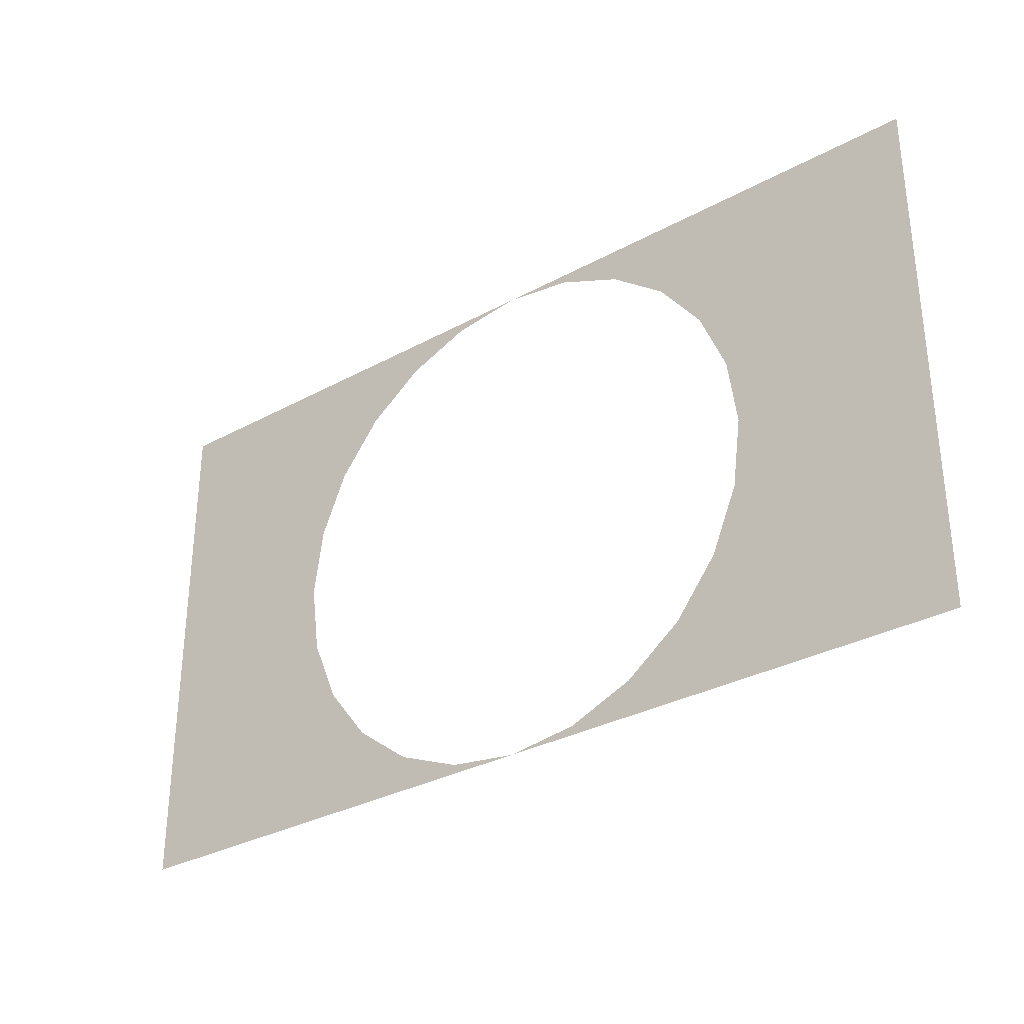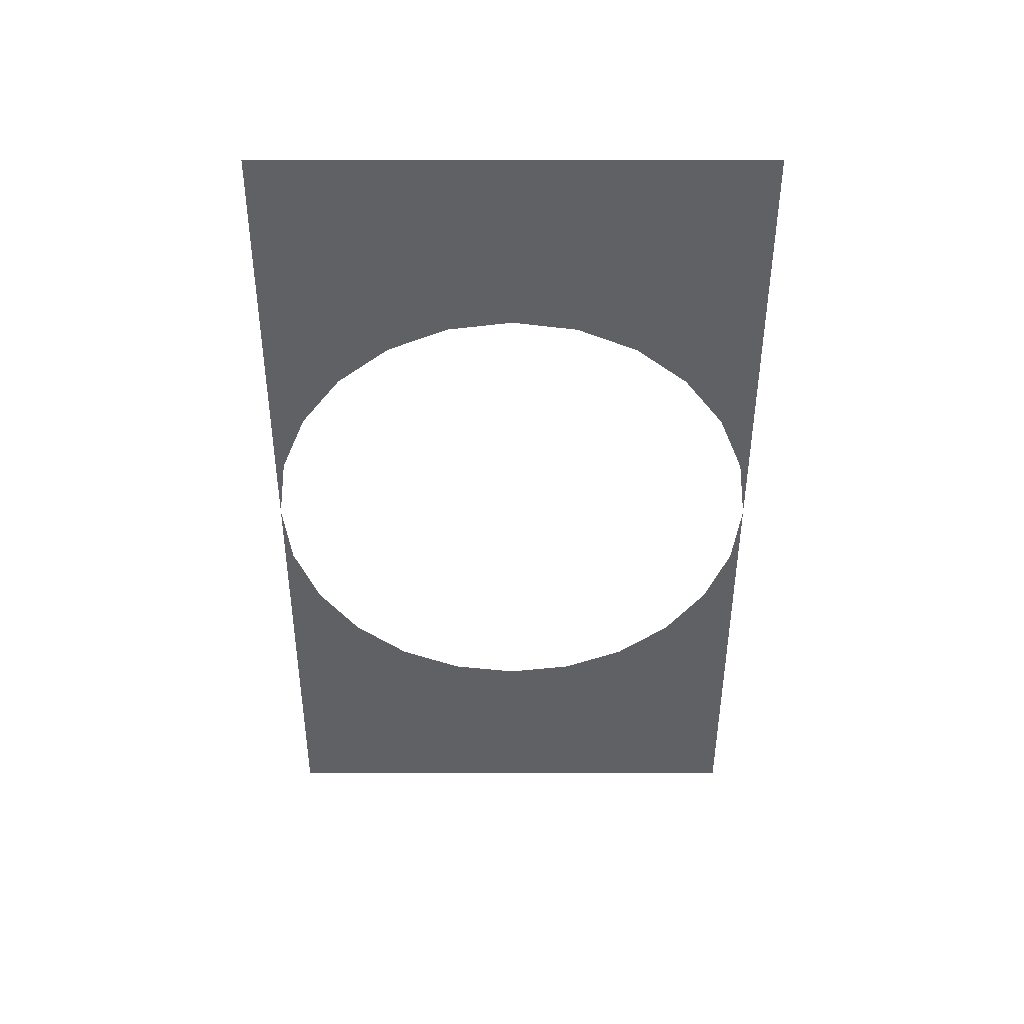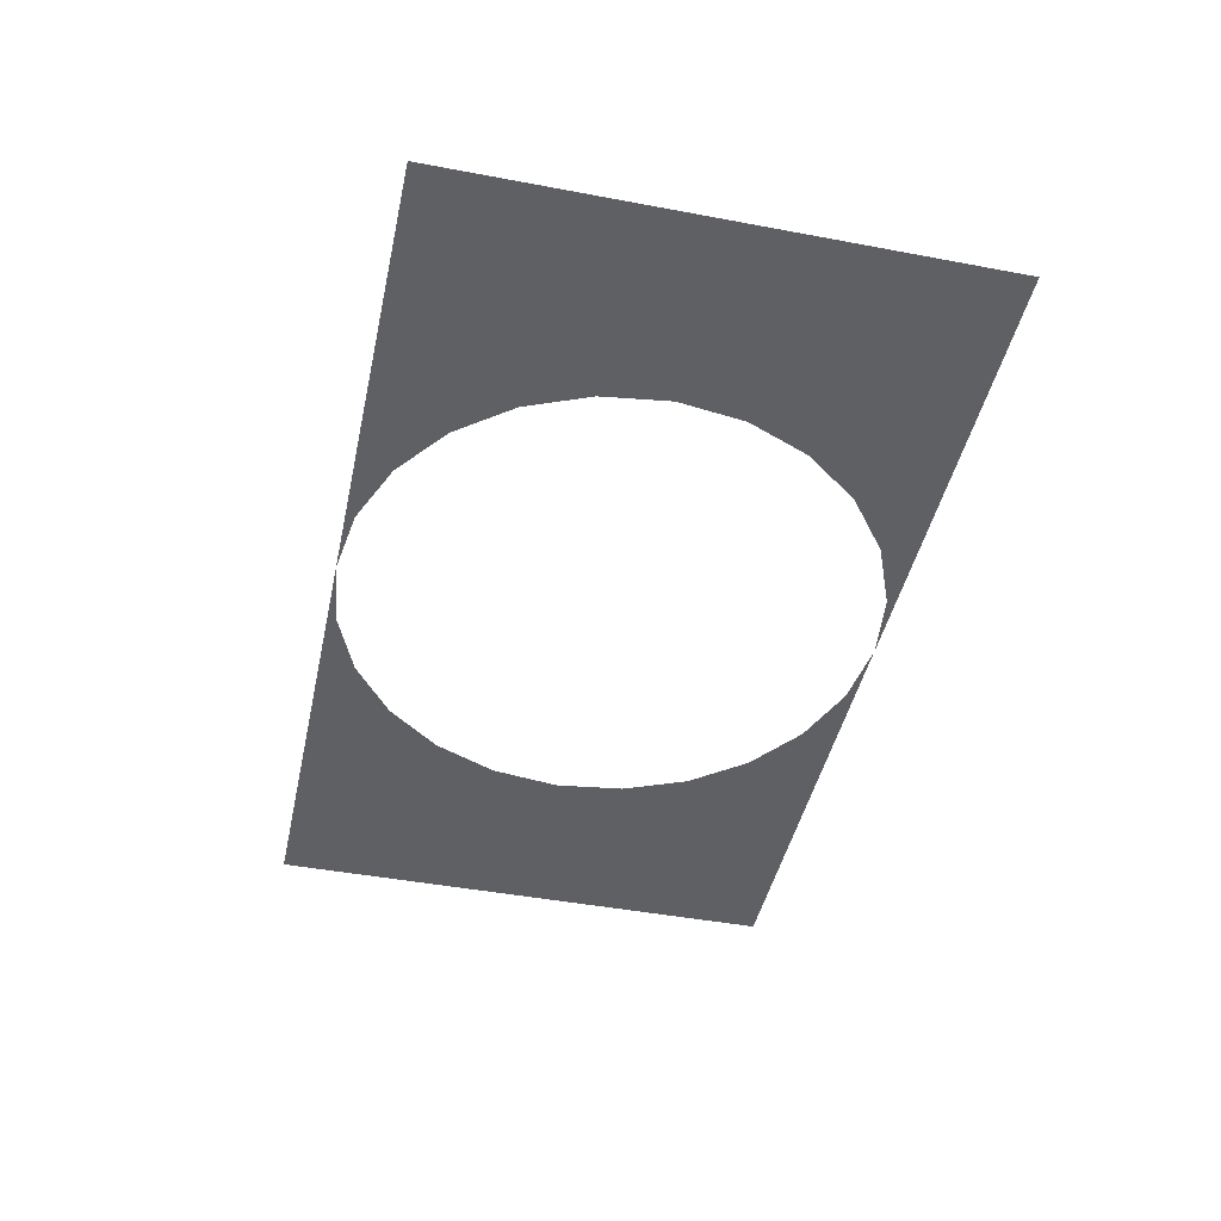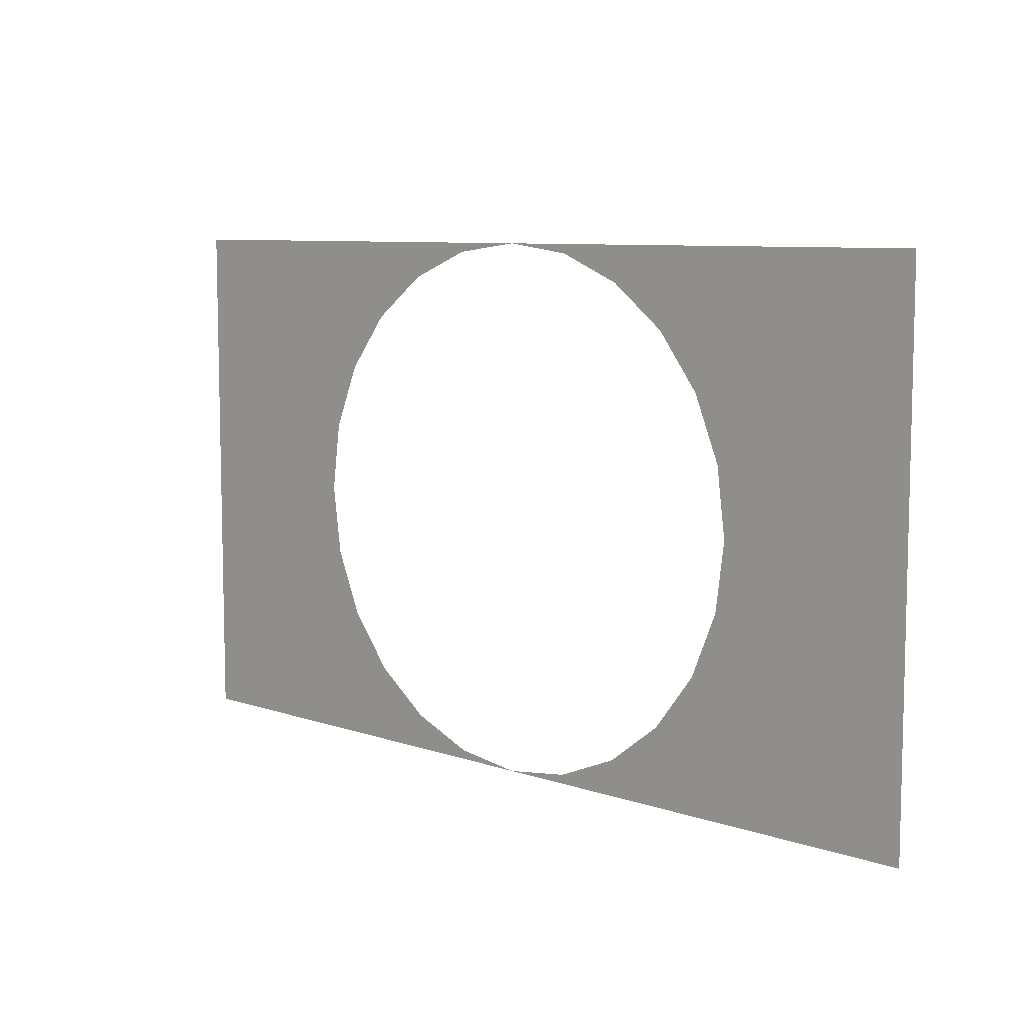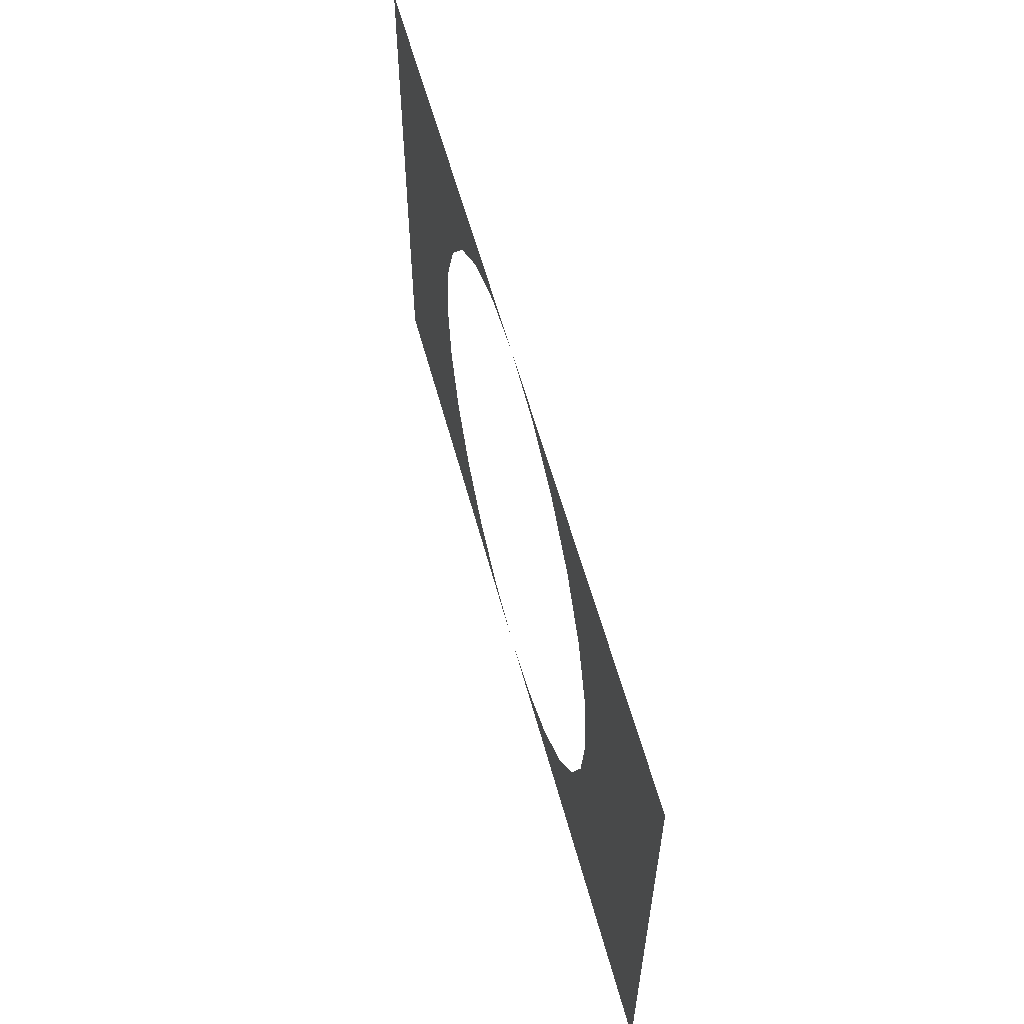
<metadata>
{"format":"obj","ext":"obj","renderer":"f3d","projection":"perspective","resolution":1024,"background":"white","views":[{"elev":-31.9,"azim":37.5,"up":"+Y"},{"elev":-48.5,"azim":89.9,"up":"+Z"},{"elev":-45.0,"azim":-102.3,"up":"+Z"},{"elev":8.2,"azim":-136.6,"up":"+Y"},{"elev":57.8,"azim":-104.9,"up":"+Y"}]}
</metadata>
<code>
o mesh235/mesh235-geometry/material_8#mesh235-geometry
v 0.4471 -0.000973 0.3309
v 0.4471 -0.08661 0.3309
v 0.41 -0.0652 0.3309
v 0.3729 -0.000973 0.3309
v 0.4471 -0.000973 0.3309
v 0.384 -0.002432 0.3309
v 0.3729 -0.08661 0.3309
v 0.2988 -0.08661 0.3309
v 0.3618 -0.08515 0.3309
v 0.41 -0.0652 0.3309
v 0.4471 -0.08661 0.3309
v 0.4032 -0.07407 0.3309
v 0.4143 -0.05487 0.3309
v 0.4471 -0.000973 0.3309
v 0.41 -0.0652 0.3309
v 0.3729 -0.08661 0.3309
v 0.384 -0.08515 0.3309
v 0.4471 -0.08661 0.3309
v 0.384 -0.002432 0.3309
v 0.4471 -0.000973 0.3309
v 0.3943 -0.00671 0.3309
v 0.3515 -0.08087 0.3309
v 0.3618 -0.08515 0.3309
v 0.2988 -0.08661 0.3309
v 0.2988 -0.000973 0.3309
v 0.3358 -0.0652 0.3309
v 0.2988 -0.08661 0.3309
v 0.3729 -0.000973 0.3309
v 0.3618 -0.002432 0.3309
v 0.2988 -0.000973 0.3309
v 0.4032 -0.07407 0.3309
v 0.4471 -0.08661 0.3309
v 0.3943 -0.08087 0.3309
v 0.4157 -0.04379 0.3309
v 0.4471 -0.000973 0.3309
v 0.4143 -0.05487 0.3309
v 0.3943 -0.08087 0.3309
v 0.4471 -0.08661 0.3309
v 0.384 -0.08515 0.3309
v 0.3943 -0.00671 0.3309
v 0.4471 -0.000973 0.3309
v 0.4032 -0.01351 0.3309
v 0.3426 -0.07407 0.3309
v 0.3515 -0.08087 0.3309
v 0.2988 -0.08661 0.3309
v 0.3358 -0.0652 0.3309
v 0.3426 -0.07407 0.3309
v 0.2988 -0.08661 0.3309
v 0.3316 -0.05487 0.3309
v 0.3358 -0.0652 0.3309
v 0.2988 -0.000973 0.3309
v 0.3618 -0.002432 0.3309
v 0.3515 -0.00671 0.3309
v 0.2988 -0.000973 0.3309
v 0.4143 -0.03271 0.3309
v 0.4471 -0.000973 0.3309
v 0.4157 -0.04379 0.3309
v 0.4032 -0.01351 0.3309
v 0.4471 -0.000973 0.3309
v 0.41 -0.02238 0.3309
v 0.3301 -0.04379 0.3309
v 0.3316 -0.05487 0.3309
v 0.2988 -0.000973 0.3309
v 0.3515 -0.00671 0.3309
v 0.3426 -0.01351 0.3309
v 0.2988 -0.000973 0.3309
v 0.41 -0.02238 0.3309
v 0.4471 -0.000973 0.3309
v 0.4143 -0.03271 0.3309
v 0.3316 -0.03271 0.3309
v 0.3301 -0.04379 0.3309
v 0.2988 -0.000973 0.3309
v 0.3426 -0.01351 0.3309
v 0.3358 -0.02238 0.3309
v 0.2988 -0.000973 0.3309
v 0.3358 -0.02238 0.3309
v 0.3316 -0.03271 0.3309
v 0.2988 -0.000973 0.3309
v 0.41 -0.0652 0.3309
v 0.4471 -0.08661 0.3309
v 0.4471 -0.000973 0.3309
v 0.384 -0.002432 0.3309
v 0.4471 -0.000973 0.3309
v 0.3729 -0.000973 0.3309
v 0.3618 -0.08515 0.3309
v 0.2988 -0.08661 0.3309
v 0.3729 -0.08661 0.3309
v 0.4032 -0.07407 0.3309
v 0.4471 -0.08661 0.3309
v 0.41 -0.0652 0.3309
v 0.41 -0.0652 0.3309
v 0.4471 -0.000973 0.3309
v 0.4143 -0.05487 0.3309
v 0.4471 -0.08661 0.3309
v 0.384 -0.08515 0.3309
v 0.3729 -0.08661 0.3309
v 0.3943 -0.00671 0.3309
v 0.4471 -0.000973 0.3309
v 0.384 -0.002432 0.3309
v 0.2988 -0.08661 0.3309
v 0.3618 -0.08515 0.3309
v 0.3515 -0.08087 0.3309
v 0.2988 -0.08661 0.3309
v 0.3358 -0.0652 0.3309
v 0.2988 -0.000973 0.3309
v 0.2988 -0.000973 0.3309
v 0.3618 -0.002432 0.3309
v 0.3729 -0.000973 0.3309
v 0.3943 -0.08087 0.3309
v 0.4471 -0.08661 0.3309
v 0.4032 -0.07407 0.3309
v 0.4143 -0.05487 0.3309
v 0.4471 -0.000973 0.3309
v 0.4157 -0.04379 0.3309
v 0.384 -0.08515 0.3309
v 0.4471 -0.08661 0.3309
v 0.3943 -0.08087 0.3309
v 0.4032 -0.01351 0.3309
v 0.4471 -0.000973 0.3309
v 0.3943 -0.00671 0.3309
v 0.2988 -0.08661 0.3309
v 0.3515 -0.08087 0.3309
v 0.3426 -0.07407 0.3309
v 0.2988 -0.08661 0.3309
v 0.3426 -0.07407 0.3309
v 0.3358 -0.0652 0.3309
v 0.2988 -0.000973 0.3309
v 0.3358 -0.0652 0.3309
v 0.3316 -0.05487 0.3309
v 0.2988 -0.000973 0.3309
v 0.3515 -0.00671 0.3309
v 0.3618 -0.002432 0.3309
v 0.4157 -0.04379 0.3309
v 0.4471 -0.000973 0.3309
v 0.4143 -0.03271 0.3309
v 0.41 -0.02238 0.3309
v 0.4471 -0.000973 0.3309
v 0.4032 -0.01351 0.3309
v 0.2988 -0.000973 0.3309
v 0.3316 -0.05487 0.3309
v 0.3301 -0.04379 0.3309
v 0.2988 -0.000973 0.3309
v 0.3426 -0.01351 0.3309
v 0.3515 -0.00671 0.3309
v 0.4143 -0.03271 0.3309
v 0.4471 -0.000973 0.3309
v 0.41 -0.02238 0.3309
v 0.2988 -0.000973 0.3309
v 0.3301 -0.04379 0.3309
v 0.3316 -0.03271 0.3309
v 0.2988 -0.000973 0.3309
v 0.3358 -0.02238 0.3309
v 0.3426 -0.01351 0.3309
v 0.2988 -0.000973 0.3309
v 0.3316 -0.03271 0.3309
v 0.3358 -0.02238 0.3309
f 1 2 3
f 4 5 6
f 7 8 9
f 10 11 12
f 13 14 15
f 16 17 18
f 19 20 21
f 22 23 24
f 25 26 27
f 28 29 30
f 31 32 33
f 34 35 36
f 37 38 39
f 40 41 42
f 43 44 45
f 46 47 48
f 49 50 51
f 52 53 54
f 55 56 57
f 58 59 60
f 61 62 63
f 64 65 66
f 67 68 69
f 70 71 72
f 73 74 75
f 76 77 78
f 79 80 81
f 82 83 84
f 85 86 87
f 88 89 90
f 91 92 93
f 94 95 96
f 97 98 99
f 100 101 102
f 103 104 105
f 106 107 108
f 109 110 111
f 112 113 114
f 115 116 117
f 118 119 120
f 121 122 123
f 124 125 126
f 127 128 129
f 130 131 132
f 133 134 135
f 136 137 138
f 139 140 141
f 142 143 144
f 145 146 147
f 148 149 150
f 151 152 153
f 154 155 156

</code>
